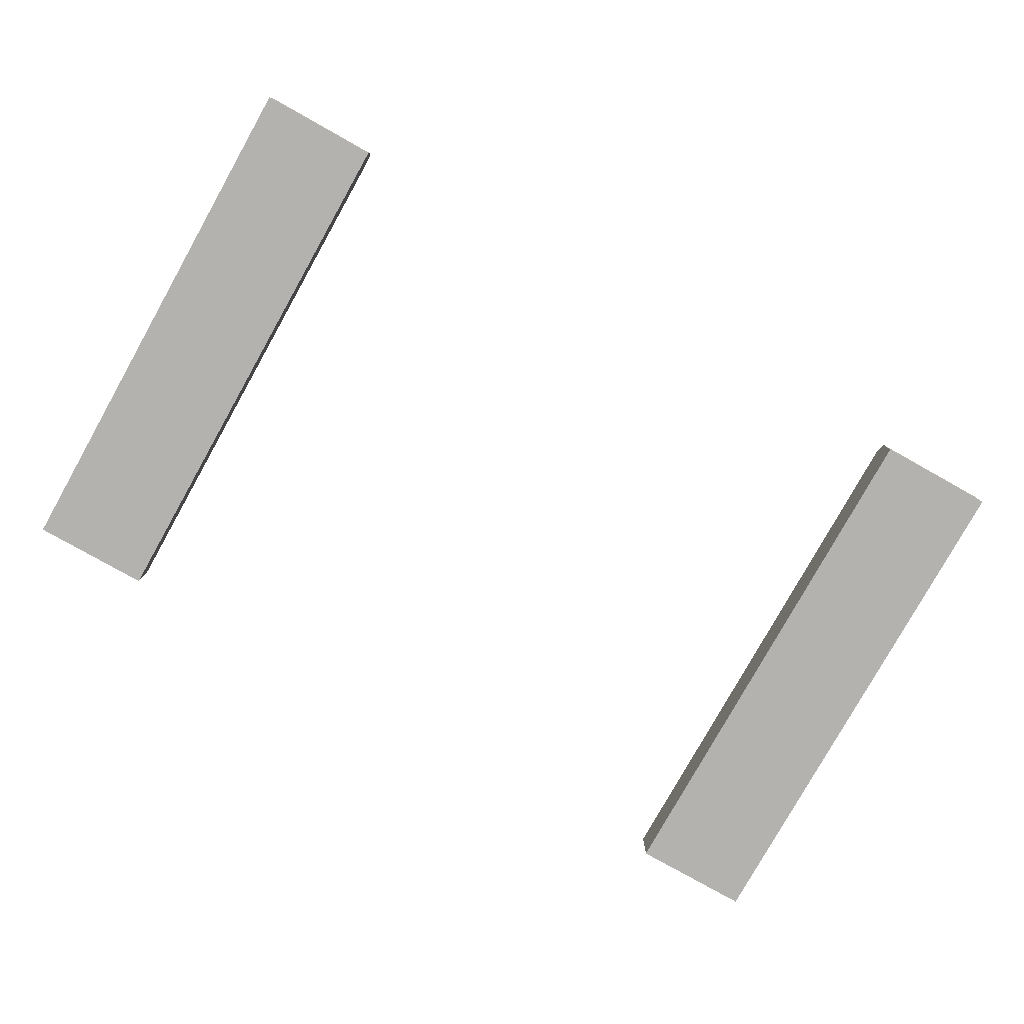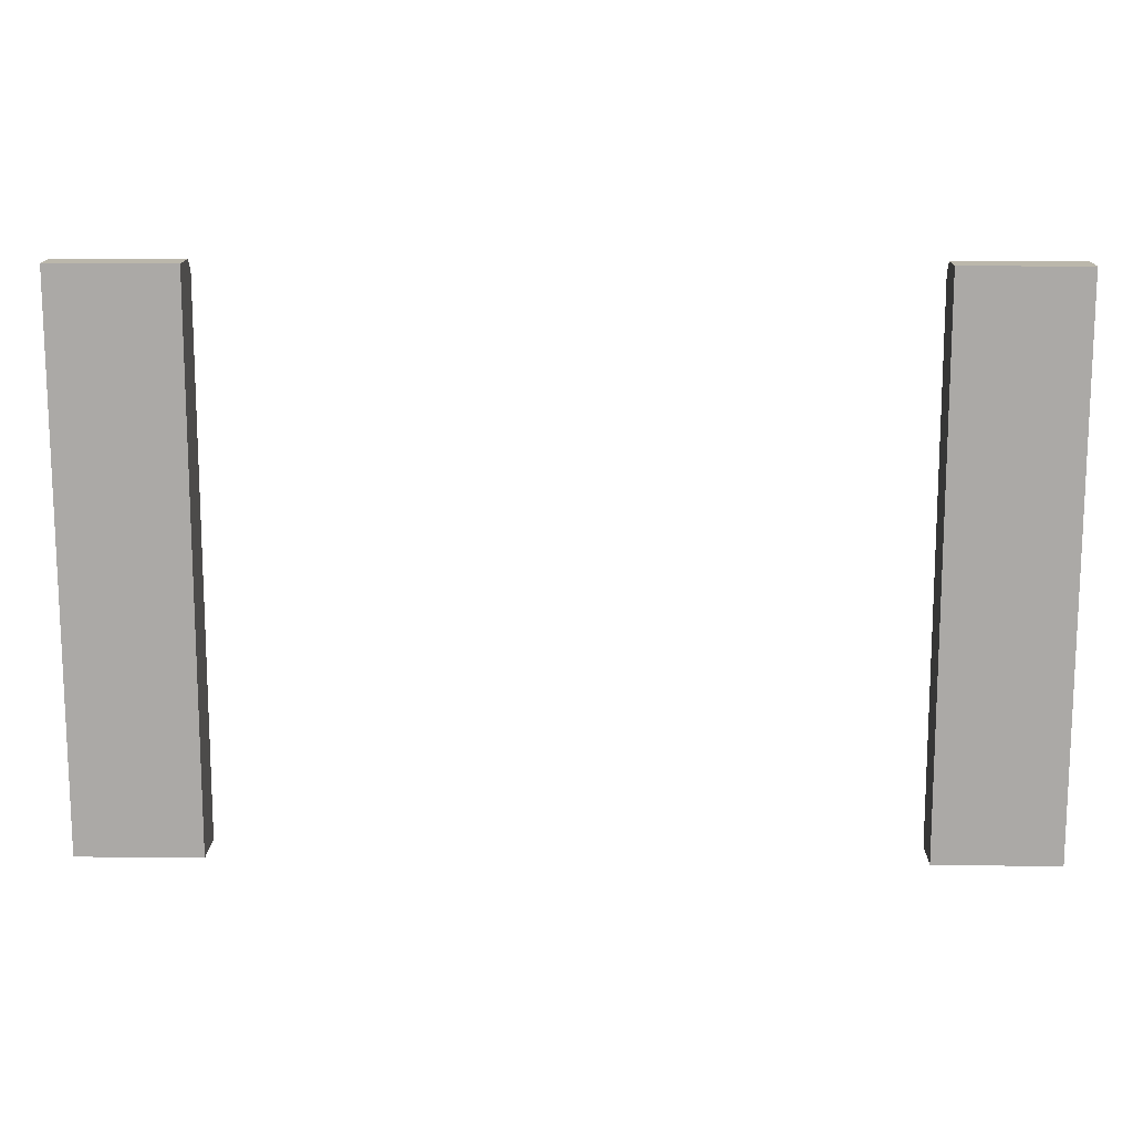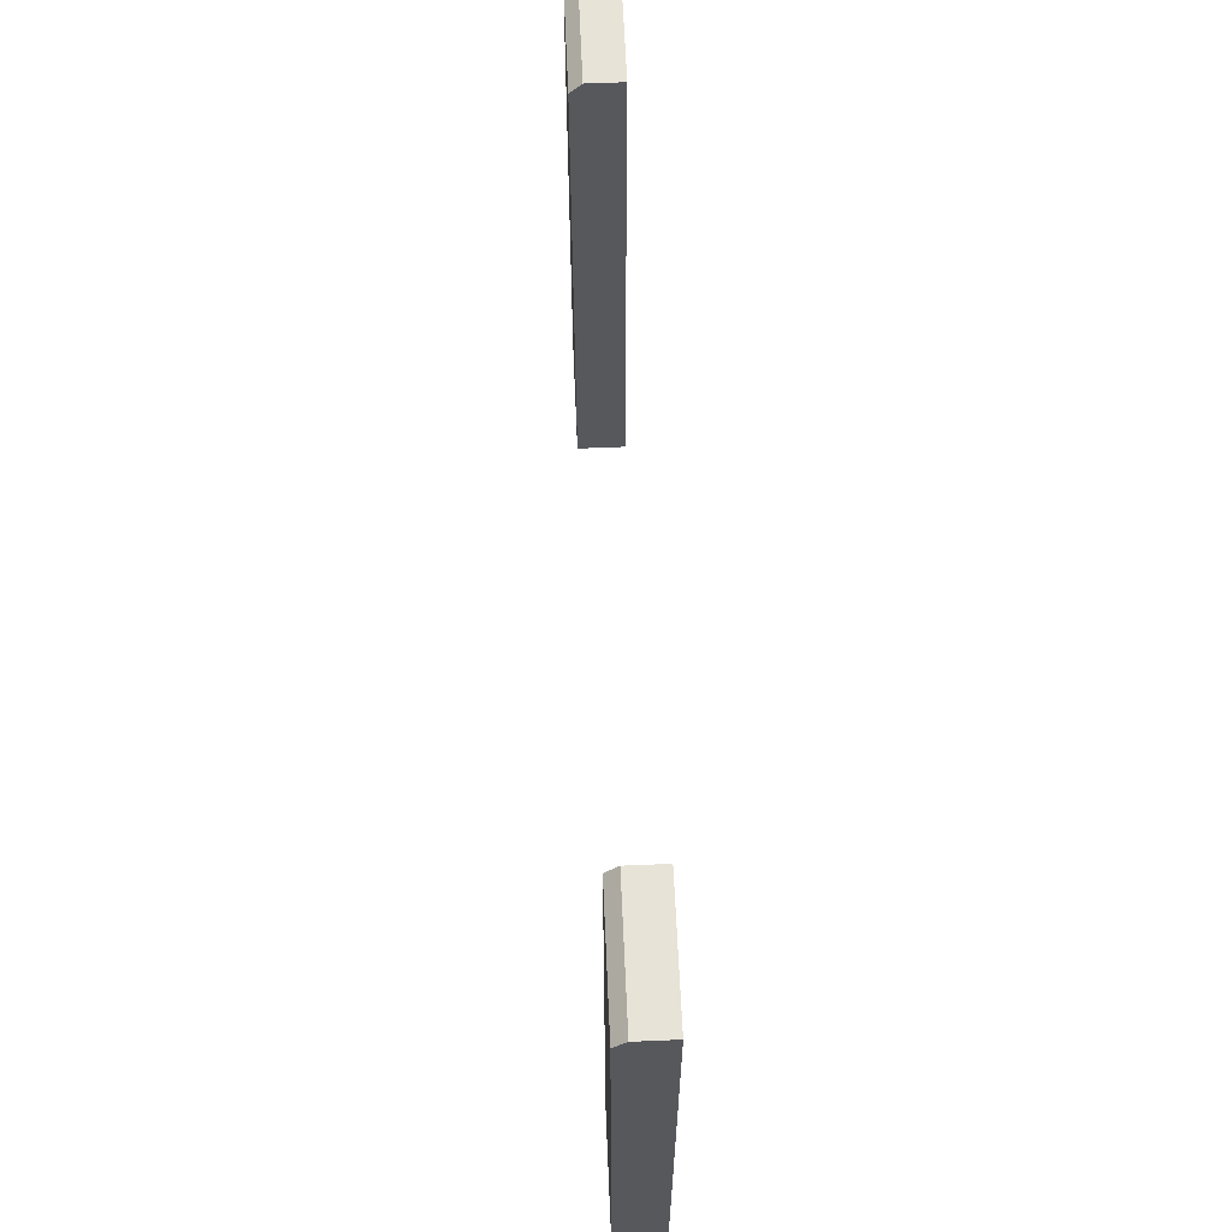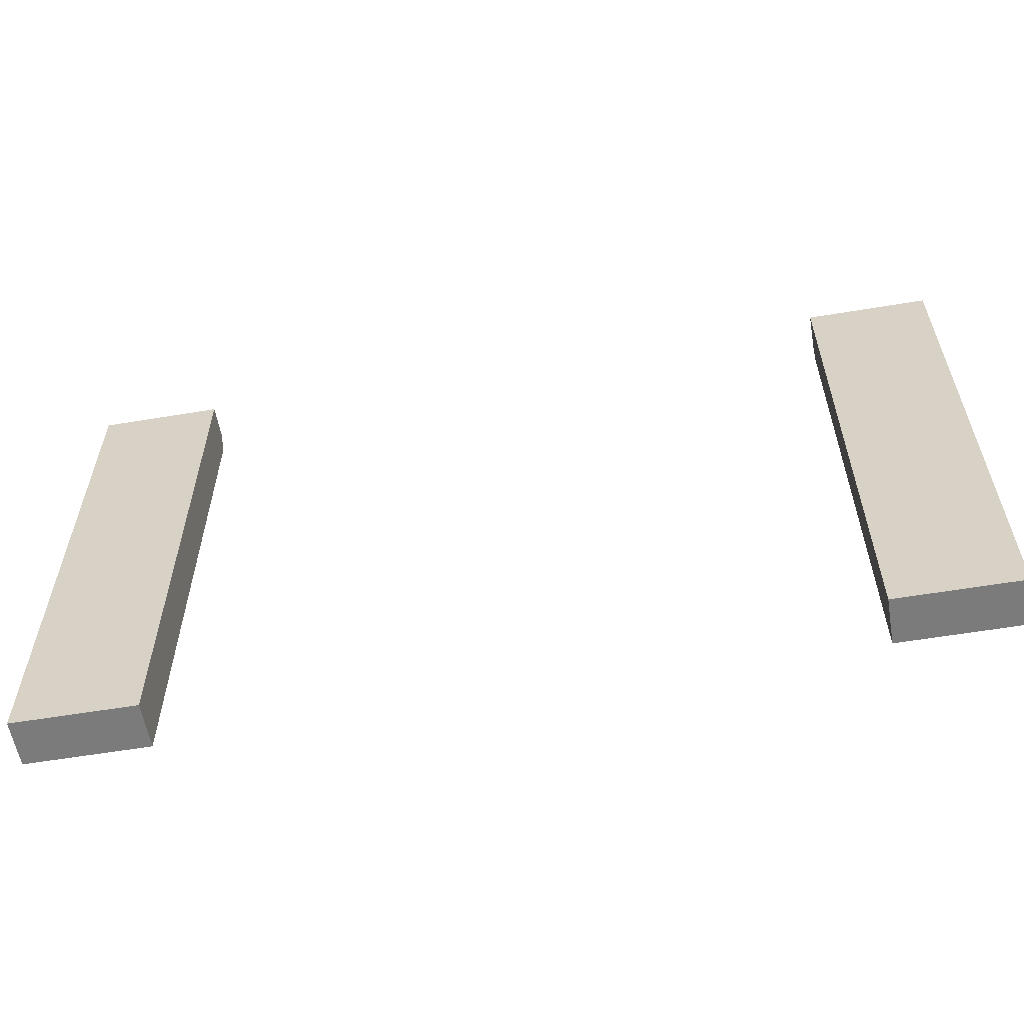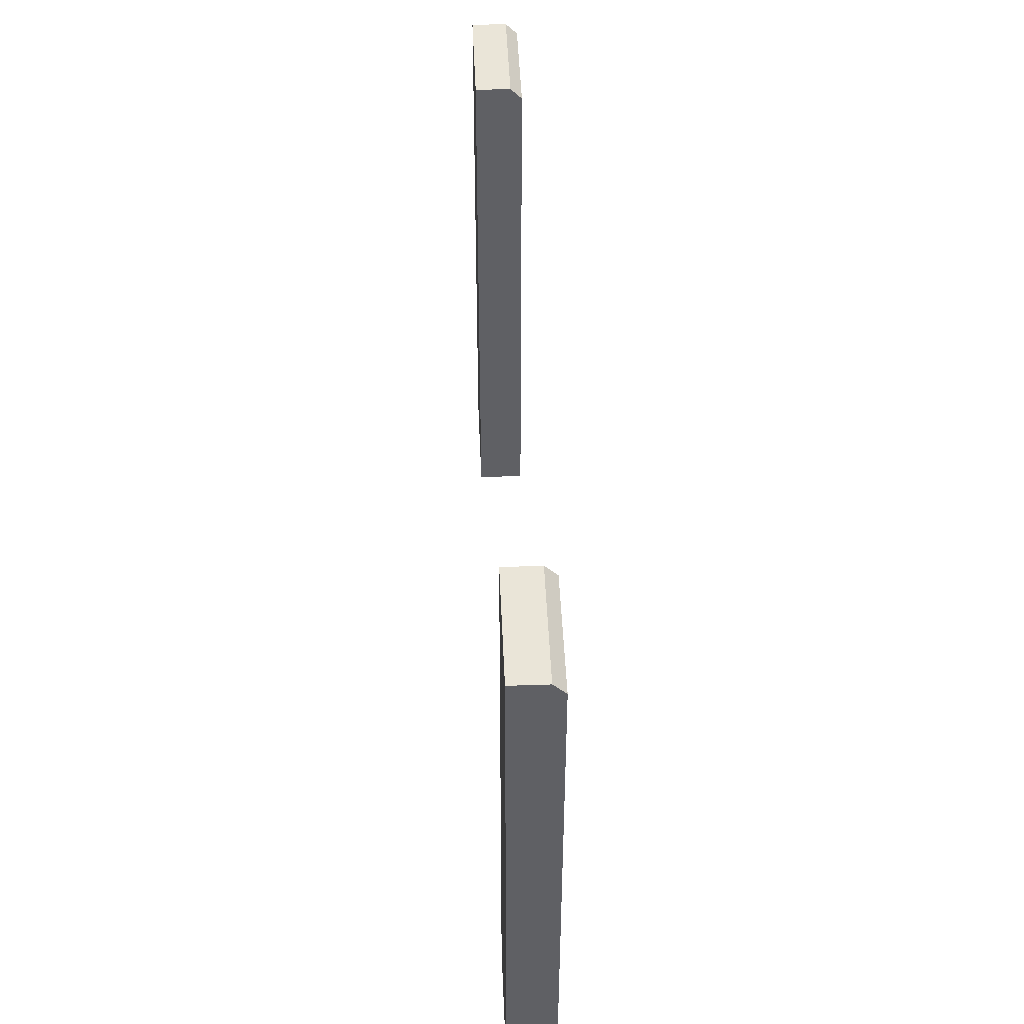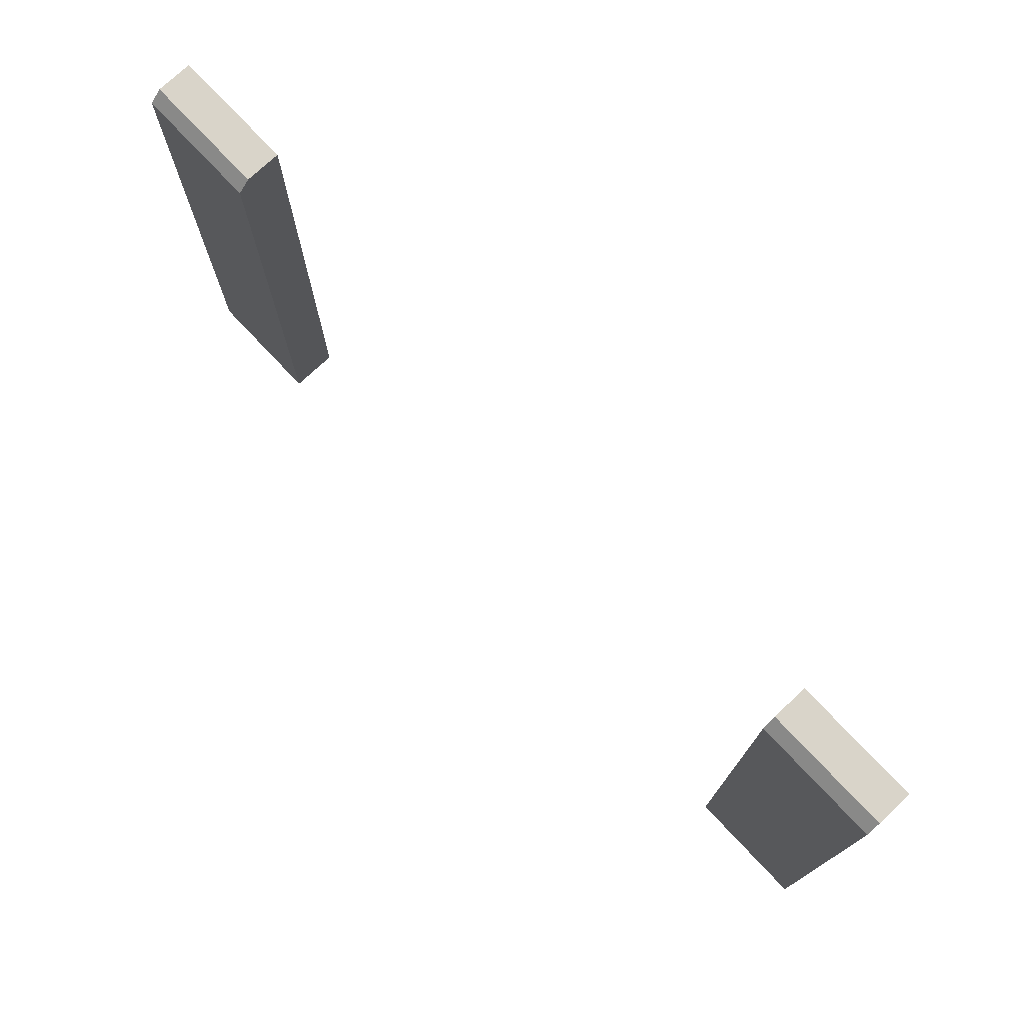
<metadata>
{"format":"obj","ext":"obj","renderer":"f3d","projection":"perspective","resolution":1024,"background":"white","views":[{"elev":-79.7,"azim":-29.3,"up":"+Y"},{"elev":14.2,"azim":1.5,"up":"+Z"},{"elev":62.1,"azim":-92.5,"up":"+Z"},{"elev":-58.4,"azim":9.8,"up":"+Z"},{"elev":45.1,"azim":87.7,"up":"+Z"},{"elev":74.9,"azim":-133.2,"up":"+Z"}]}
</metadata>
<code>
v -54.91 129.5 8e-06
v -54.91 129.5 90.2
v -54.91 135.3 90.2
v -54.91 137.2 88.26
v -54.91 137.2 8e-06
v -75 129.5 90.2
v 75 129.5 90.2
v -75 137.2 8e-06
v 75 137.2 8e-06
v -75 129.5 8e-06
v 75 129.5 8e-06
v -75 137.2 88.26
v -75 135.3 90.2
v 75 135.3 90.2
v 75 137.2 88.26
v 54.91 137.2 8e-06
v 54.91 137.2 88.26
v 54.91 135.3 90.2
v 54.91 129.5 90.2
v 54.91 129.5 8e-06
f 1 5 4 3 2
f 8 5 1 10
f 10 1 2 6
f 7 11 9 15 14
f 10 6 13 12 8
f 20 16 9 11
f 19 20 11 7
f 12 13 3 4
f 17 18 14 15
f 6 2 3 13
f 12 4 5 8
f 17 15 9 16
f 18 19 7 14
f 19 18 17
f 19 17 16 20

</code>
